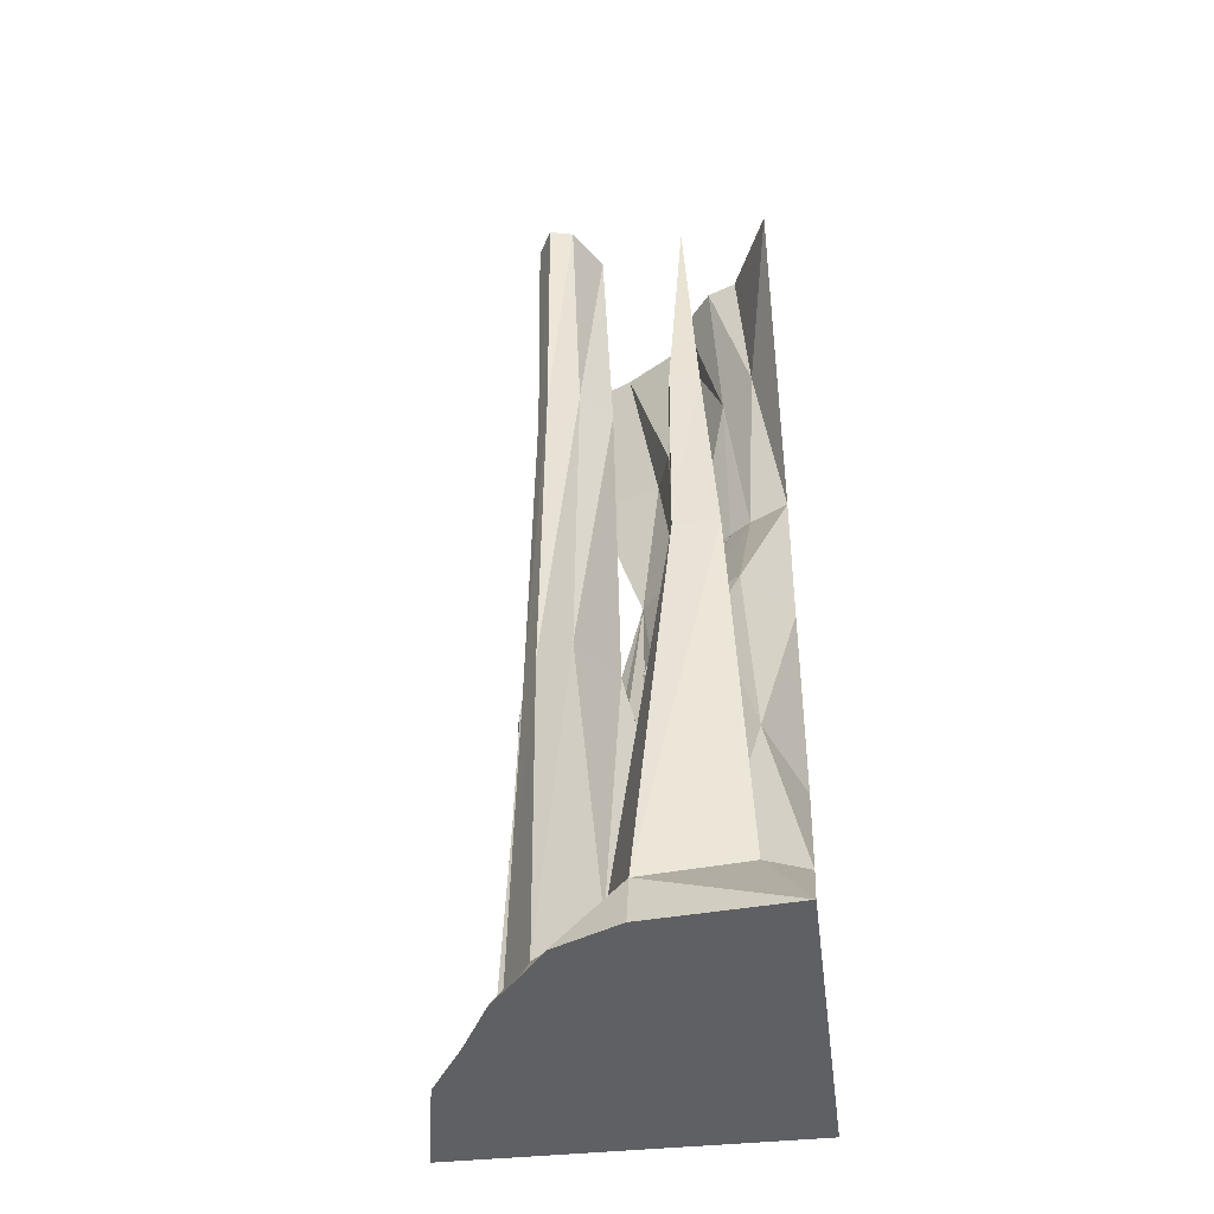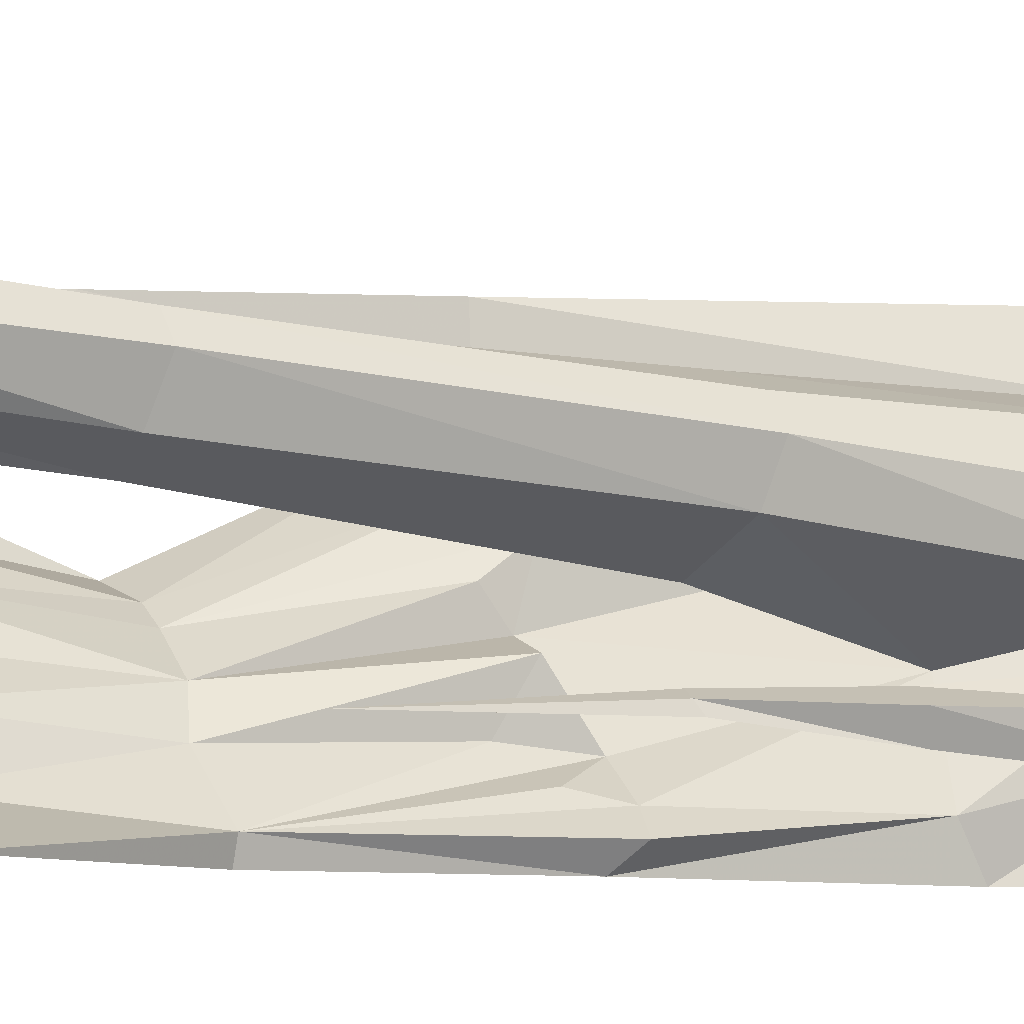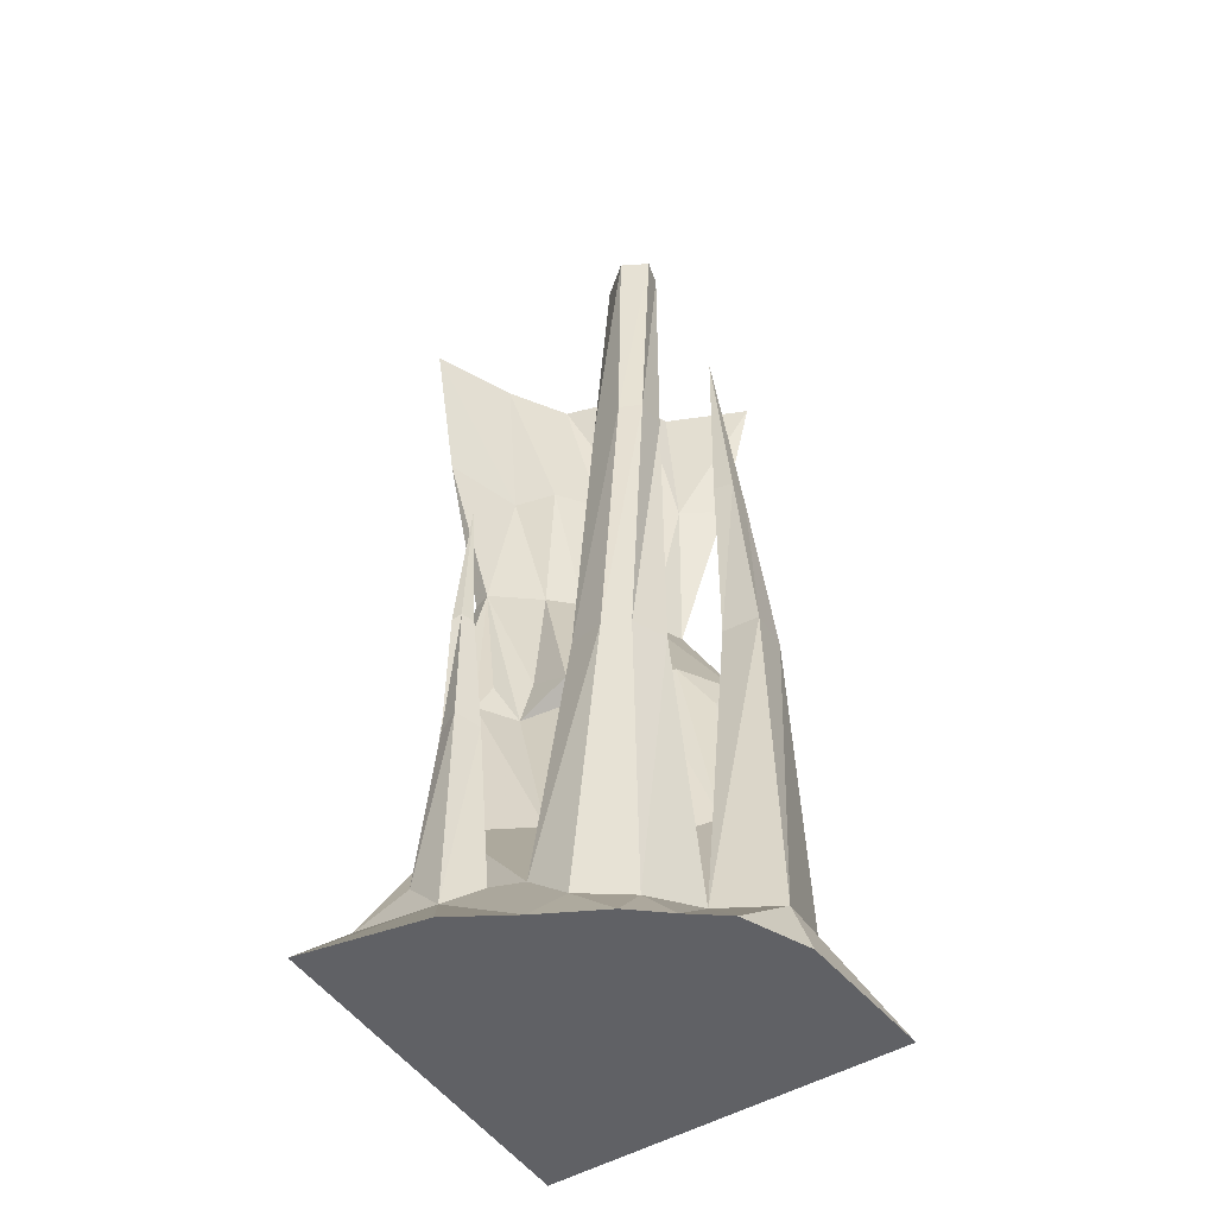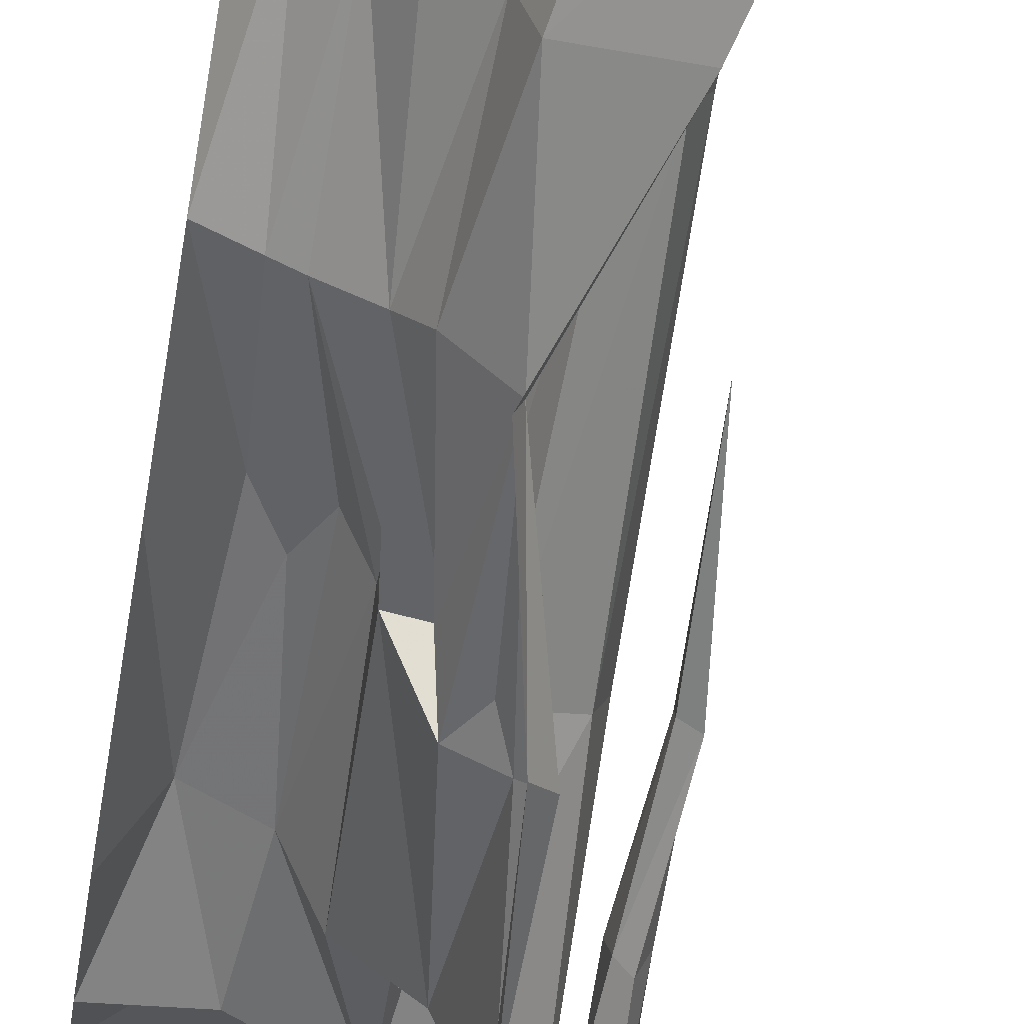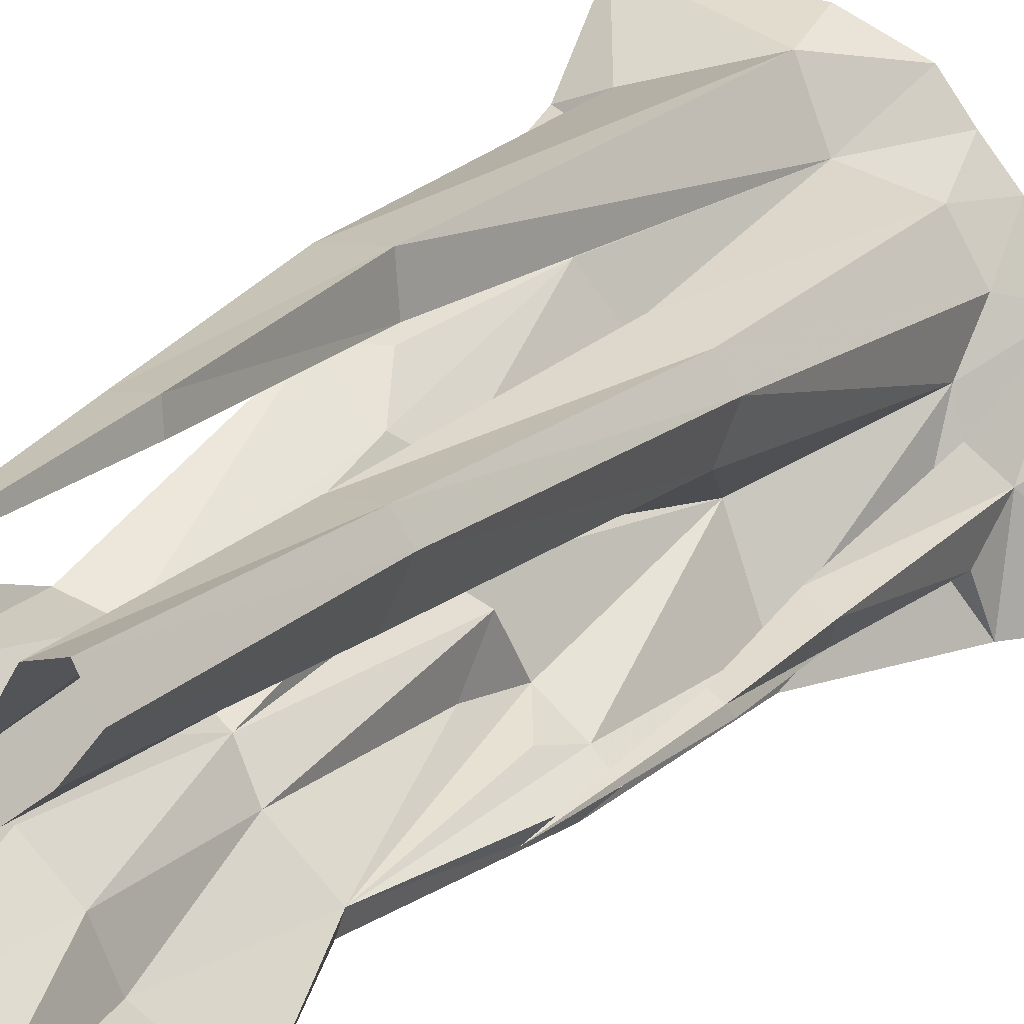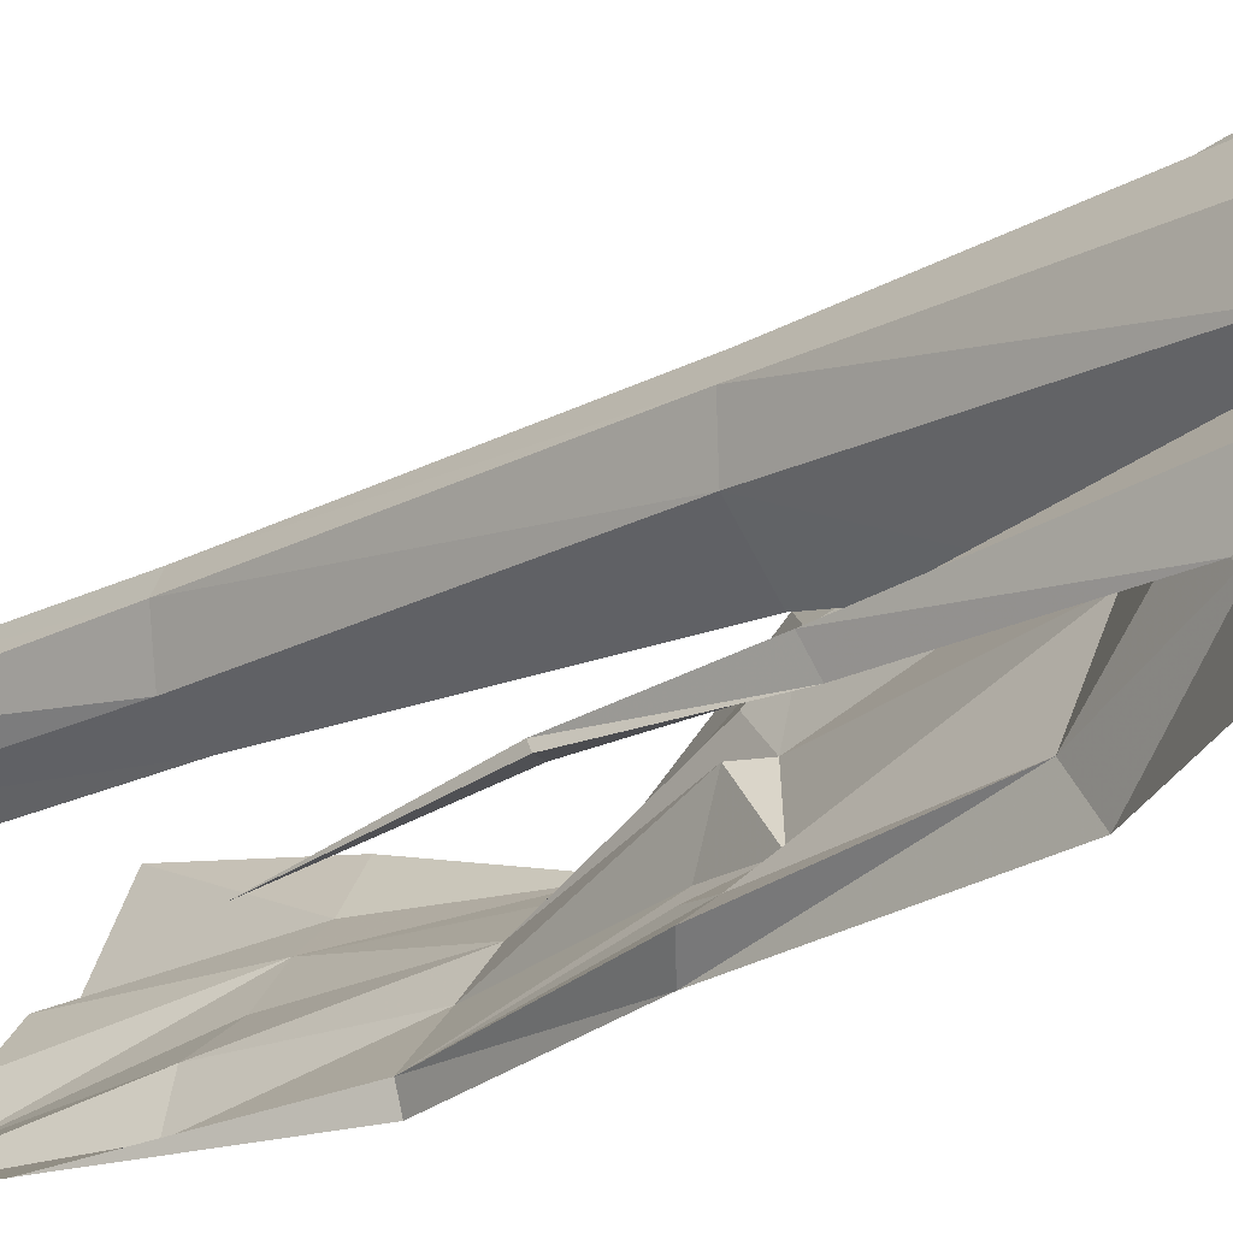
<metadata>
{"format":"obj","ext":"obj","renderer":"f3d","projection":"perspective","resolution":1024,"background":"white","views":[{"elev":-42.5,"azim":7.2,"up":"+Y"},{"elev":-8.0,"azim":-120.4,"up":"+Z"},{"elev":-49.5,"azim":-56.8,"up":"+Y"},{"elev":-62.3,"azim":170.3,"up":"+Z"},{"elev":18.1,"azim":-152.9,"up":"+Z"},{"elev":-24.9,"azim":-48.1,"up":"+Z"}]}
</metadata>
<code>
v -0.007812 -1.367 -0.5
v -0.05469 -1.891 -0.4062
v -0.05469 -1.406 -0.4531
v 0.07812 -0.8828 -0.4531
v 0.09375 -0.8828 -0.5
v -0.0625 -0.4219 -0.5
v 0.1328 -0.4531 -0.4141
v -0.1641 0 -0.5
v 0.05469 0 -0.3984
v 0.1719 -0.4375 -0.3047
v 0.2109 0 -0.2969
v 0.2734 -0.4453 -0.2188
v 0.3438 -0.4453 -0.125
v 0.2422 0 -0.1953
v 0.3203 0 -0.09375
v 0.4297 -0.4297 -0.04688
v 0.3984 0 -0.0625
v 0.5 0 0.1641
v 0.5 -0.4219 0.0625
v 0.5 -0.8828 -0.09375
v 0.3984 -0.8984 -0.1328
v 0.375 -1.336 0.1328
v 0.5 -1.367 0.007812
v 0.4062 -1.875 0.2188
v 0.5 -1.945 0.04688
v 0.5 -2.297 0.25
v 0.2891 -2.227 0.1797
v 0.3906 -2.289 0.2891
v 0.5 -2.5 0.4375
v 0.125 -2.359 0.3594
v 0.125 -2.5 0.4062
v 0.5 -2.5 0.2969
v 0.0625 -2.5 0.2109
v 0.1562 -2.5 0.1016
v 0.5 -2.5 0.1562
v 0.2344 -2.5 -0.01562
v 0.5 -2.5 0.02344
v -0.03125 -2.5 -0.3594
v 0.5 -2.5 -0.5
v -0.02344 -2.5 -0.5
v -0.1562 -2.5 -0.5
v -0.1328 -2.5 -0.2812
v -0.2969 -2.5 -0.5
v -0.2422 -2.5 -0.1875
v -0.4375 -2.5 -0.5
v -0.375 -2.5 -0.1797
v -0.2578 -2.336 -0.2656
v -0.25 -2.297 -0.5
v -0.2344 -2.227 -0.3672
v -0.1562 -2.211 -0.3203
v -0.04688 -1.945 -0.5
v 0 -1.422 -0.4062
v 0.09375 -1.43 -0.3359
v 0.03906 -1.328 -0.3828
v 0.03125 -1.914 -0.2031
v 0.1875 -1.344 -0.1719
v 0.1016 -1.336 -0.2031
v 0.125 -1.273 -0.3203
v 0.1719 -1.945 -0.01562
v 0.1875 -1.383 -0.03125
v 0.1875 -1.289 -0.1016
v 0.2422 -0.8906 -0.25
v 0.1875 -0.8672 -0.3359
v 0.3438 -0.8984 -0.1719
v 0.01562 -1.5 -0.1094
v 0.07031 -1.516 0
v 0.05469 -2.344 0.2031
v 0.2578 -1.883 0.1328
v 0.25 -1.312 0.03125
v 0.3047 -1.438 0.1094
v 0.2188 -1.297 0.1875
v 0.3125 -1.242 0.1953
v 0.3438 -1.289 0.2812
v 0.2266 -1.297 0.2891
v -0.04688 -2.5 0.3281
v -0.1172 -2.5 0.2344
v -0.1953 -2.5 0.1406
v -0.2812 -2.5 -0.02344
v -0.1719 -2.289 -0.1016
v -0.125 -1.531 -0.03125
v -0.09375 -0.6641 0.007812
v -0.007812 -0.6719 -0.03906
v 0.0625 -0.6797 0.08594
v -0.02344 -1.539 0.1719
v -0.1094 -2.398 0.1406
v -0.1953 -2.281 -0.1875
v -0.1875 -2.391 0.01562
v -0.1562 -1.555 0.07031
v -0.1328 -0.6875 0.1094
v -0.1406 -0.007812 0.125
v -0.07812 -0.007812 0.04688
v -0.007812 -0.007812 -0.007812
v 0.03125 -0.007812 0.0625
v -0.01562 -0.6719 0.1641
v -0.1172 -1.547 0.1328
v -0.1719 -1.734 -0.25
v -0.2344 -1.719 -0.2812
v -0.2109 -1.734 -0.3359
v -0.1797 -1.719 -0.3125
v -0.1953 -1.359 -0.3047
v -0.1953 -1.367 -0.2734
v -0.2266 -1.359 -0.2891
v -0.2344 -1.375 -0.3125
v -0.1719 -0.875 -0.3203
v 0.2266 -0.7188 0.2422
v 0.2188 -0.7109 0.1875
v 0.2891 -0.7109 0.1953
v 0.3047 -0.7188 0.2344
v 0.2656 -0.05469 0.1719
v -0.1016 -0.6797 0.1641
v -0.1016 -0.007812 0.1953
v -0.03906 -0.007812 0.1797
f 1 2 3
f 23 22 24
f 23 24 25
f 25 24 26
f 26 24 27
f 26 27 28
f 26 28 29
f 29 28 30
f 29 30 31
f 29 31 32
f 32 31 33
f 43 44 45
f 45 44 46
f 45 46 47
f 45 47 48
f 48 47 49
f 48 49 50
f 48 50 51
f 51 50 2
f 51 2 1
f 52 53 54
f 52 3 2
f 52 2 55
f 52 55 53
f 53 55 56
f 53 56 57
f 53 57 58
f 56 59 60
f 56 60 61
f 56 55 59
f 59 55 65
f 59 65 66
f 59 66 67
f 59 67 68
f 59 68 60
f 60 68 69
f 70 24 22
f 70 69 68
f 70 68 24
f 24 68 27
f 27 68 67
f 27 67 71
f 27 71 72
f 27 72 73
f 27 73 28
f 28 73 30
f 30 73 74
f 30 74 67
f 30 67 75
f 30 75 31
f 31 75 33
f 33 75 76
f 33 76 77
f 33 77 78
f 33 78 46
f 33 46 44
f 2 79 55
f 55 79 80
f 55 80 65
f 66 84 67
f 67 84 85
f 67 85 76
f 67 76 75
f 2 50 79
f 79 50 86
f 79 86 78
f 79 78 87
f 79 87 88
f 79 88 80
f 84 95 85
f 85 95 87
f 85 87 77
f 85 77 76
f 47 78 86
f 47 86 96
f 47 96 97
f 47 97 49
f 49 97 98
f 49 98 50
f 50 98 99
f 50 99 86
f 86 99 96
f 47 46 78
f 67 74 71
f 71 106 72
f 72 106 107
f 87 78 77
f 87 95 88
f 1 3 4
f 1 4 5
f 20 21 22
f 20 22 23
f 52 54 4
f 52 4 3
f 53 58 4
f 53 4 54
f 56 61 62
f 56 62 57
f 57 62 63
f 57 63 58
f 58 63 4
f 60 69 64
f 60 64 61
f 61 64 62
f 70 22 69
f 65 80 81
f 65 81 82
f 65 82 66
f 66 82 83
f 66 83 84
f 80 88 89
f 80 89 81
f 83 94 84
f 84 94 95
f 96 99 100
f 96 100 101
f 96 101 97
f 97 101 102
f 97 102 98
f 98 102 103
f 98 103 99
f 99 103 100
f 69 21 64
f 21 69 22
f 71 74 105
f 71 105 106
f 72 107 73
f 73 107 108
f 73 108 74
f 74 108 105
f 88 95 110
f 88 110 89
f 95 94 110
f 5 4 6
f 6 4 7
f 19 16 20
f 20 16 21
f 4 63 7
f 7 63 10
f 10 63 62
f 10 62 12
f 12 62 13
f 13 62 64
f 13 64 21
f 13 21 16
f 81 89 90
f 81 90 91
f 81 91 82
f 82 91 92
f 82 92 83
f 83 92 93
f 83 93 94
f 100 103 104
f 100 104 101
f 101 104 102
f 102 104 103
f 105 108 109
f 105 109 106
f 106 109 107
f 107 109 108
f 89 110 111
f 89 111 90
f 110 94 112
f 110 112 111
f 94 93 112
f 6 7 8
f 8 7 9
f 9 7 10
f 9 10 11
f 11 10 12
f 11 12 13
f 11 13 14
f 14 13 15
f 15 13 16
f 15 16 17
f 17 16 18
f 18 16 19
f 32 33 34
f 32 34 35
f 41 42 43
f 43 42 44
f 33 44 42
f 33 42 34
f 35 34 36
f 35 36 37
f 40 38 41
f 41 38 42
f 34 42 36
f 36 42 38
f 37 36 38
f 37 38 39
f 39 38 40
f 65 80 88

</code>
